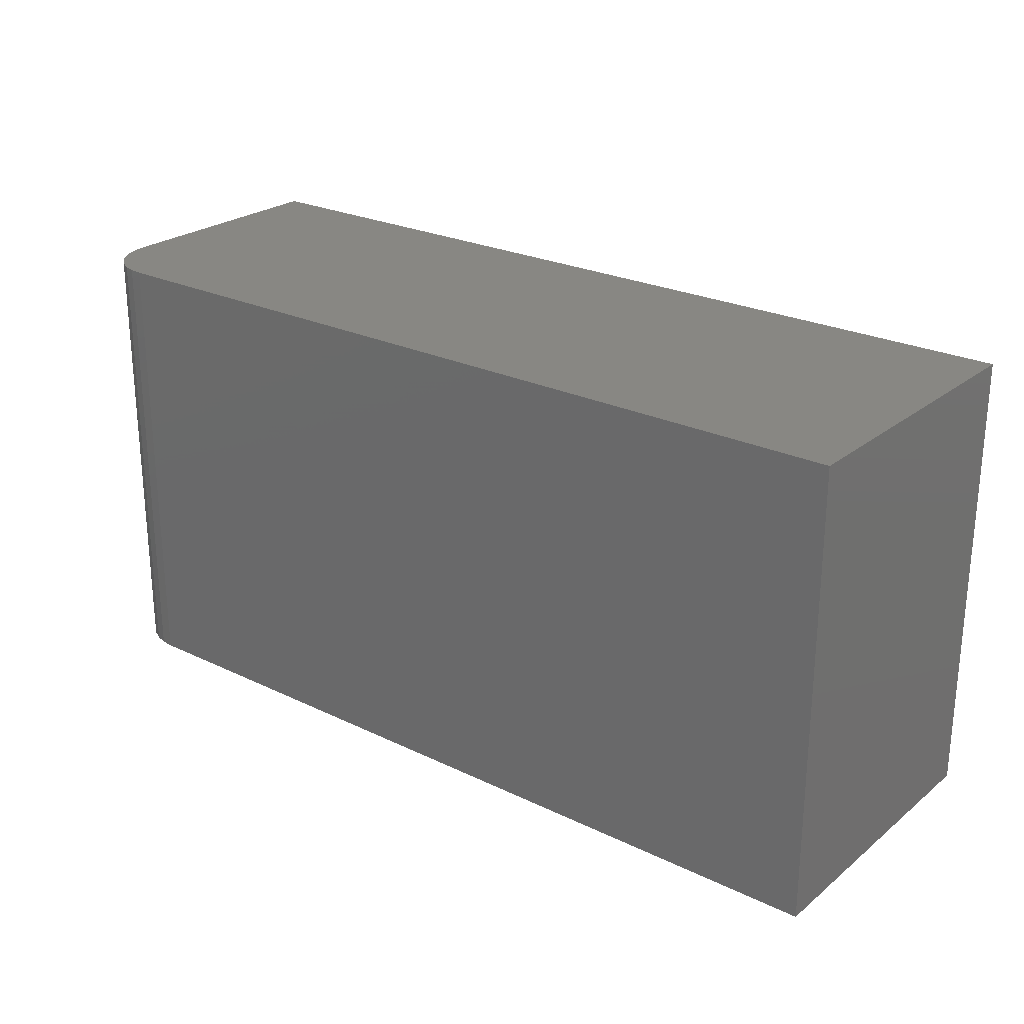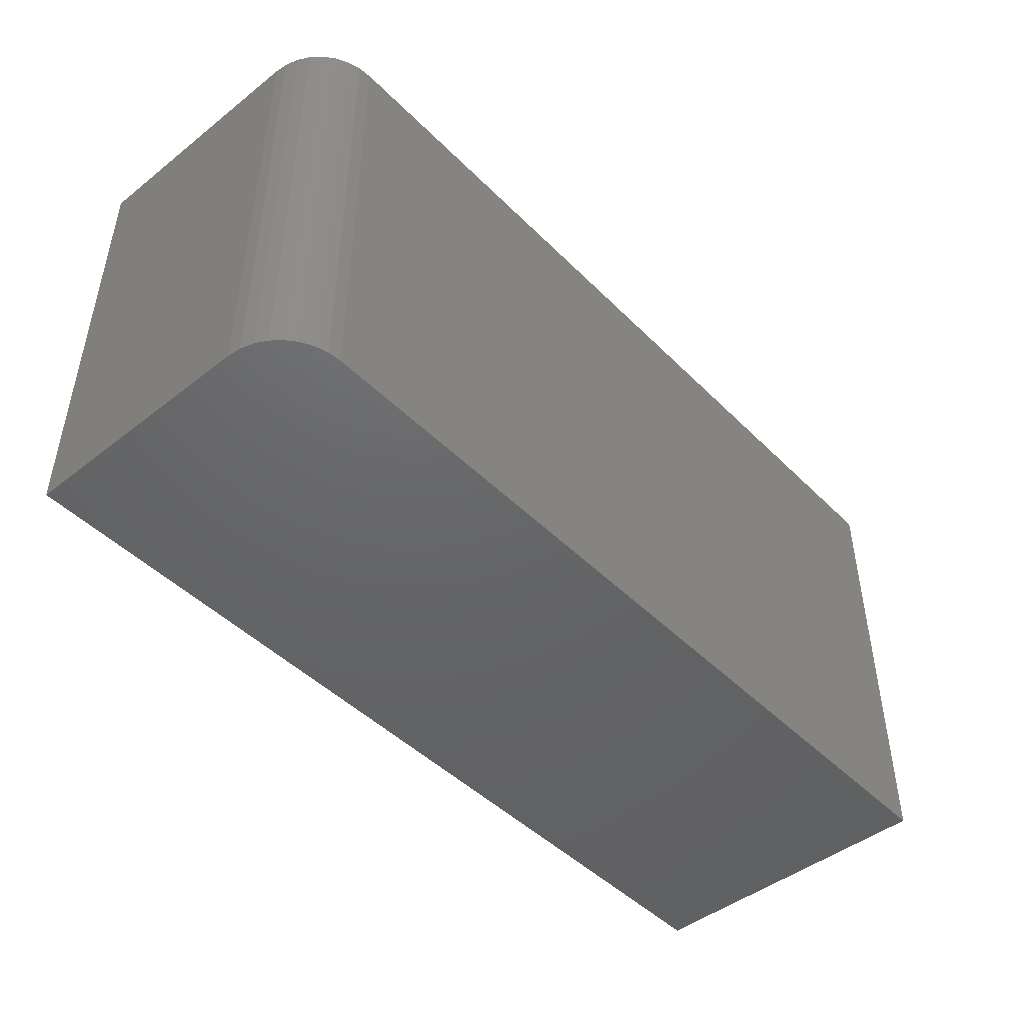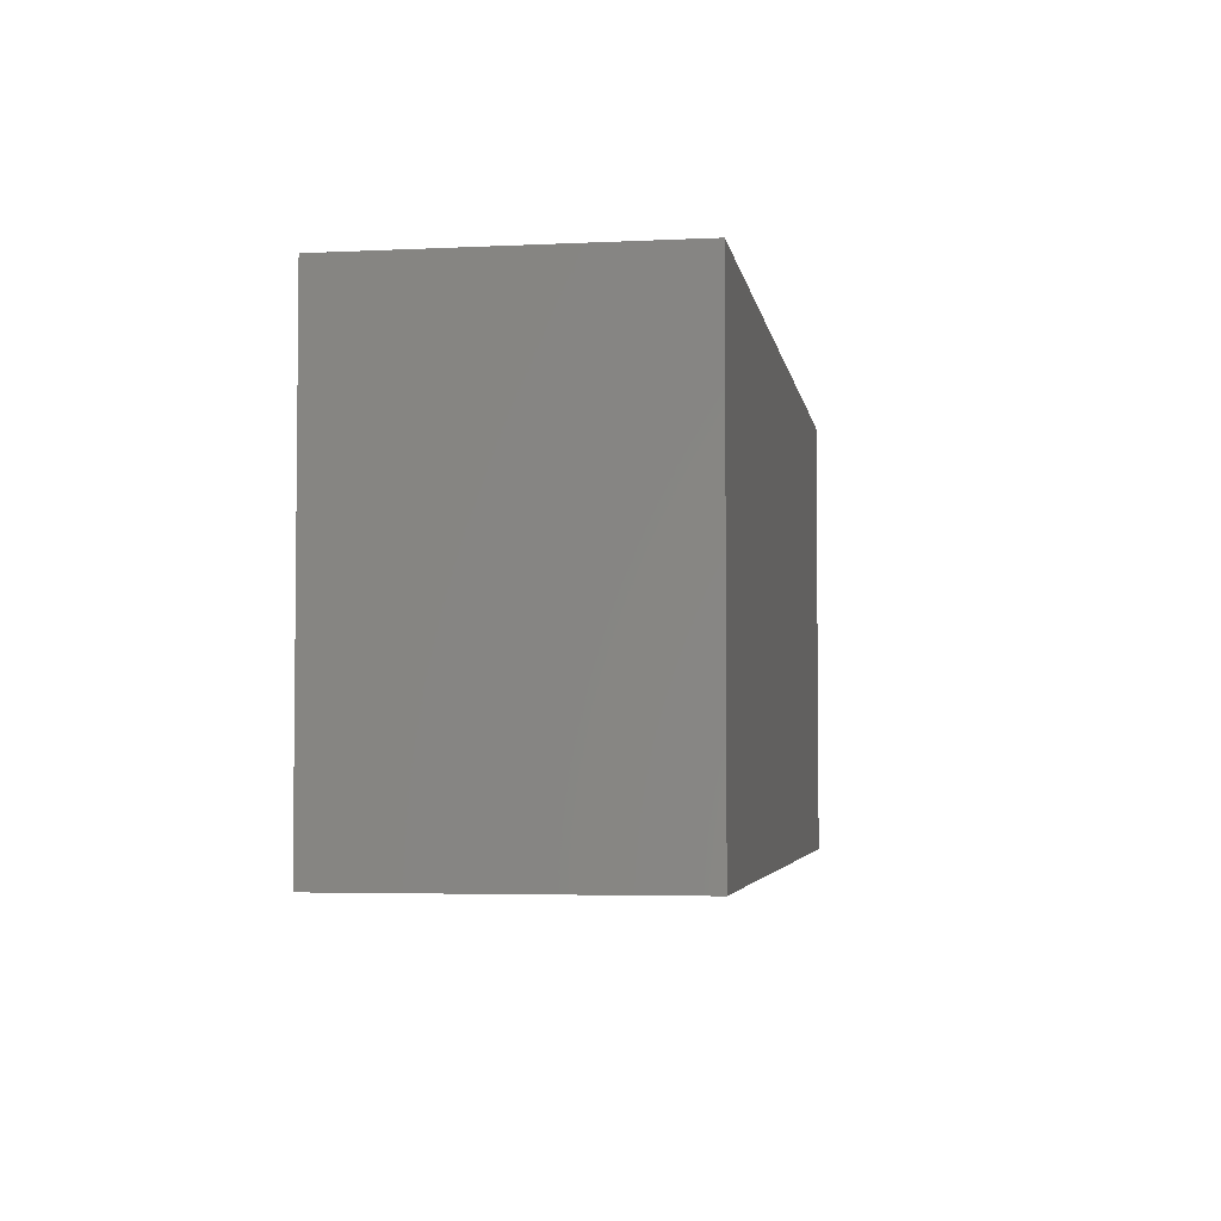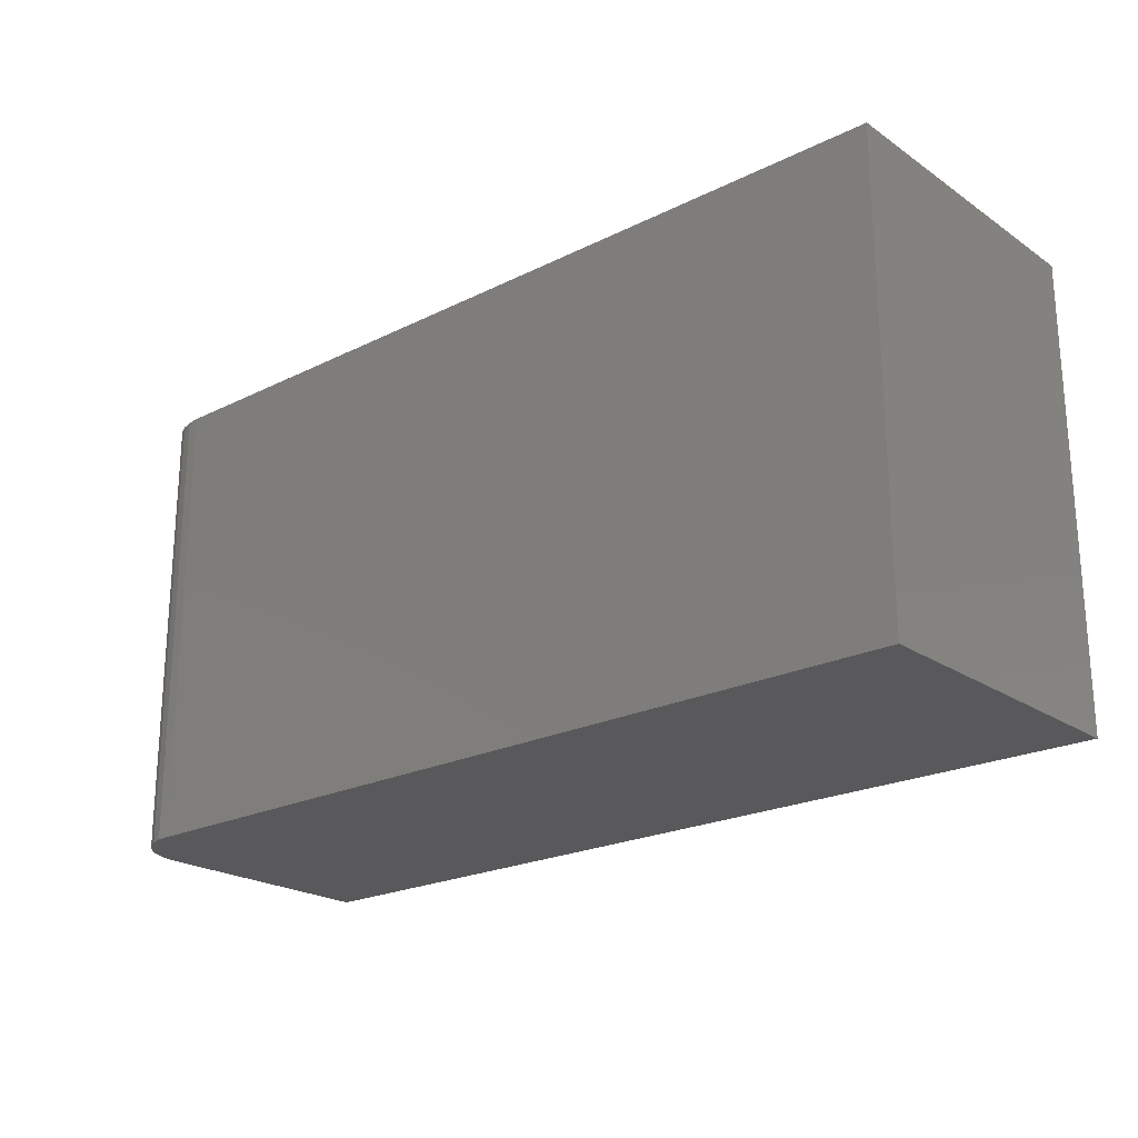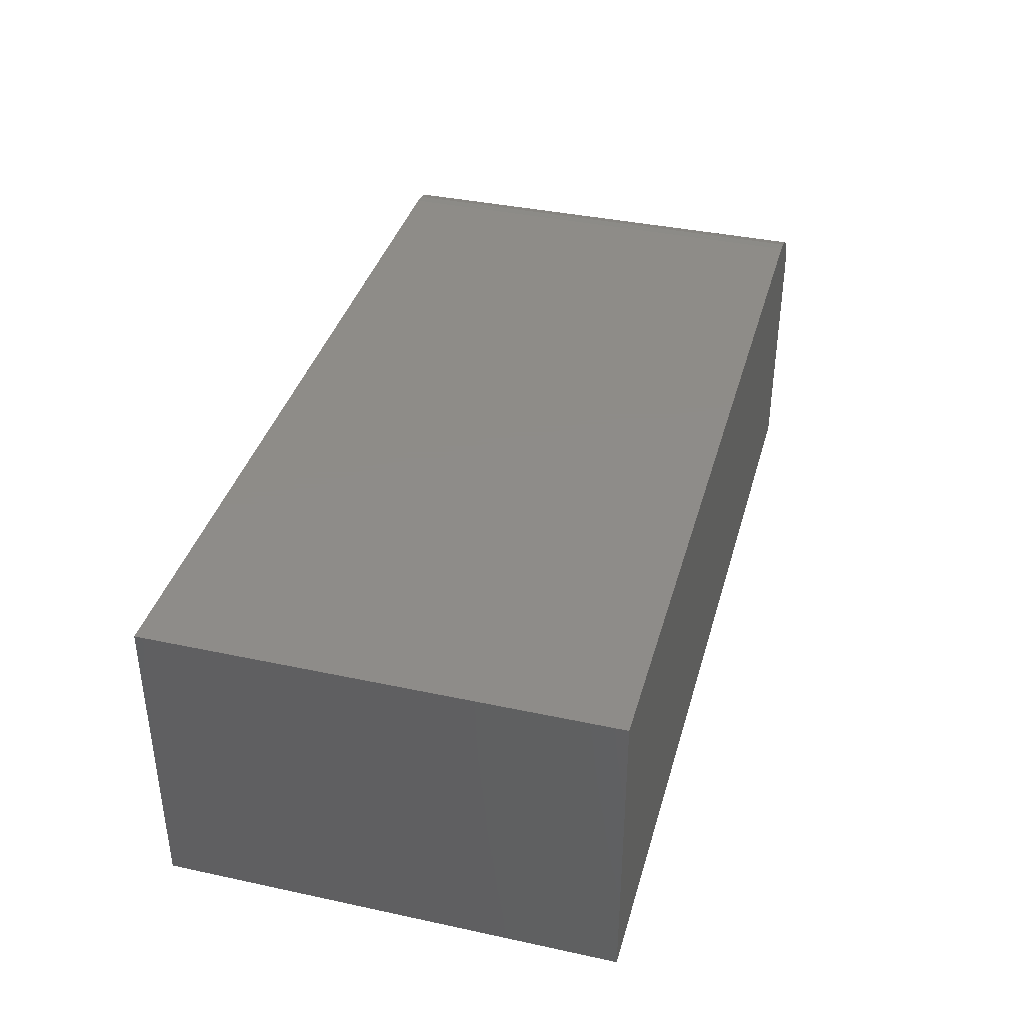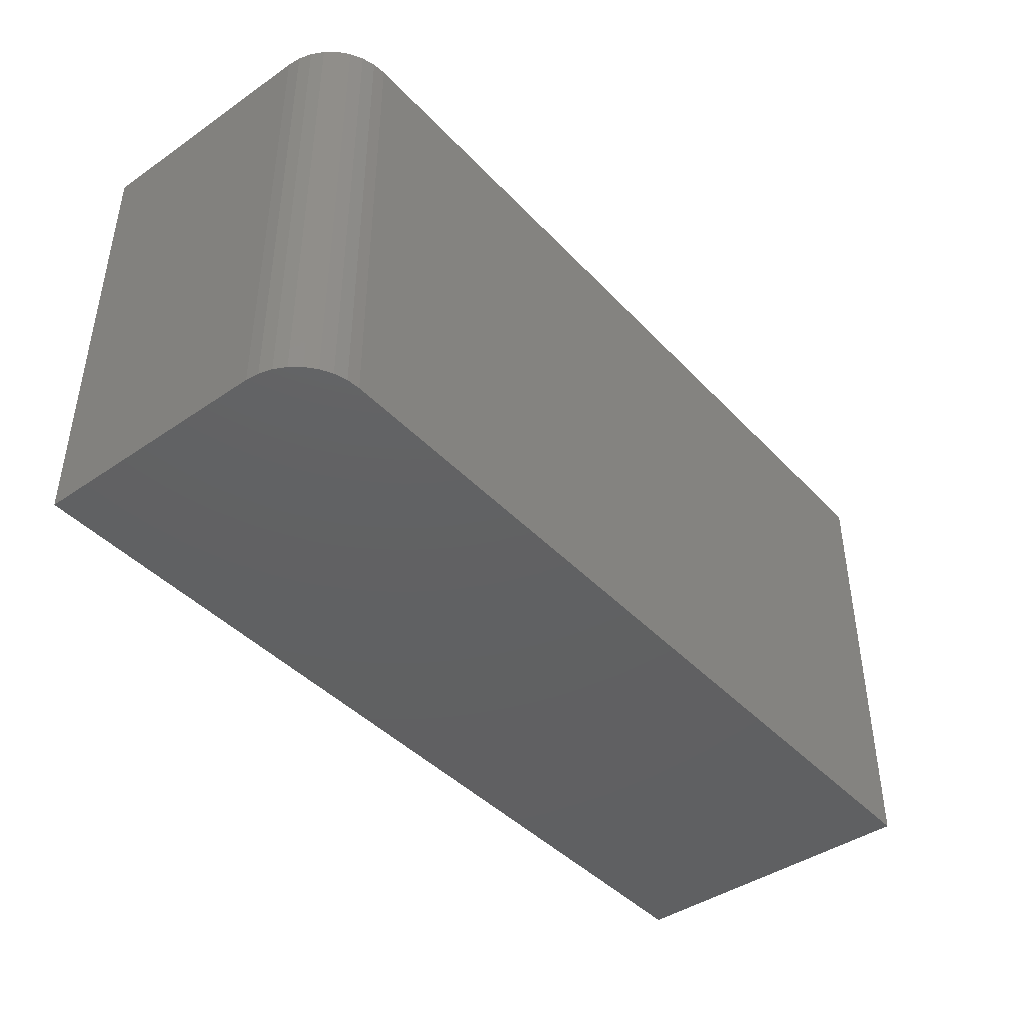
<metadata>
{"format":"stl","ext":"stl","renderer":"f3d","projection":"perspective","resolution":1024,"background":"white","views":[{"elev":24.8,"azim":38.2,"up":"+Y"},{"elev":-46.4,"azim":-48.3,"up":"+Y"},{"elev":-3.9,"azim":99.1,"up":"+Y"},{"elev":-22.1,"azim":40.8,"up":"+Y"},{"elev":37.9,"azim":105.3,"up":"+Z"},{"elev":-42.8,"azim":-50.7,"up":"+Y"}]}
</metadata>
<code>
# stl→obj: 24 verts, 44 faces
v 0.75 0.375 0.2526
v 0.75 0.375 -4.592e-17
v 0 0.375 0
v 1.212e-17 0.375 0.1979
v 0.001051 0.375 0.2086
v 0.004163 0.375 0.2189
v 0.009217 0.375 0.2283
v 0.01602 0.375 0.2366
v 0.0243 0.375 0.2434
v 0.03376 0.375 0.2485
v 0.04402 0.375 0.2516
v 0.05469 0.375 0.2526
v 0.75 0 0.2526
v 0.05469 0 0.2526
v 0.04402 0 0.2516
v 0.03376 0 0.2485
v 0.0243 0 0.2434
v 0.01602 0 0.2366
v 0.009217 0 0.2283
v 0.004163 0 0.2189
v 0.001051 0 0.2086
v 1.212e-17 0 0.1979
v 0 0 0
v 0.75 0 -4.592e-17
f 1 2 3
f 1 3 4
f 1 4 5
f 1 5 6
f 1 6 7
f 1 7 8
f 1 8 9
f 1 9 10
f 1 10 11
f 1 11 12
f 13 14 15
f 13 15 16
f 13 16 17
f 13 17 18
f 13 18 19
f 13 19 20
f 13 20 21
f 13 21 22
f 13 22 23
f 13 23 24
f 22 4 23
f 23 4 3
f 1 12 13
f 13 12 14
f 14 12 15
f 15 12 11
f 15 11 16
f 16 11 10
f 16 10 17
f 17 10 9
f 17 9 18
f 18 9 8
f 18 8 19
f 19 8 7
f 19 7 20
f 20 7 6
f 20 6 21
f 21 6 5
f 21 5 22
f 22 5 4
f 24 2 13
f 13 2 1
f 3 2 23
f 23 2 24

</code>
